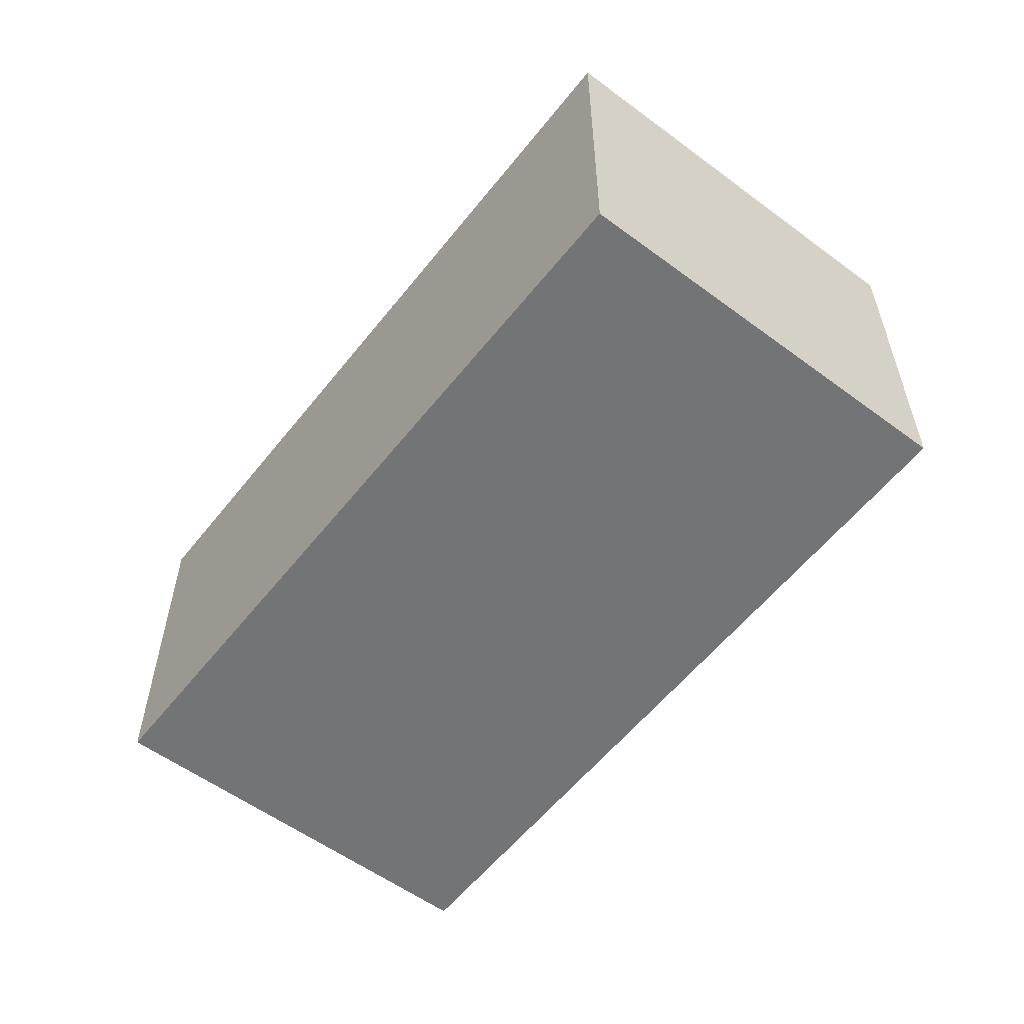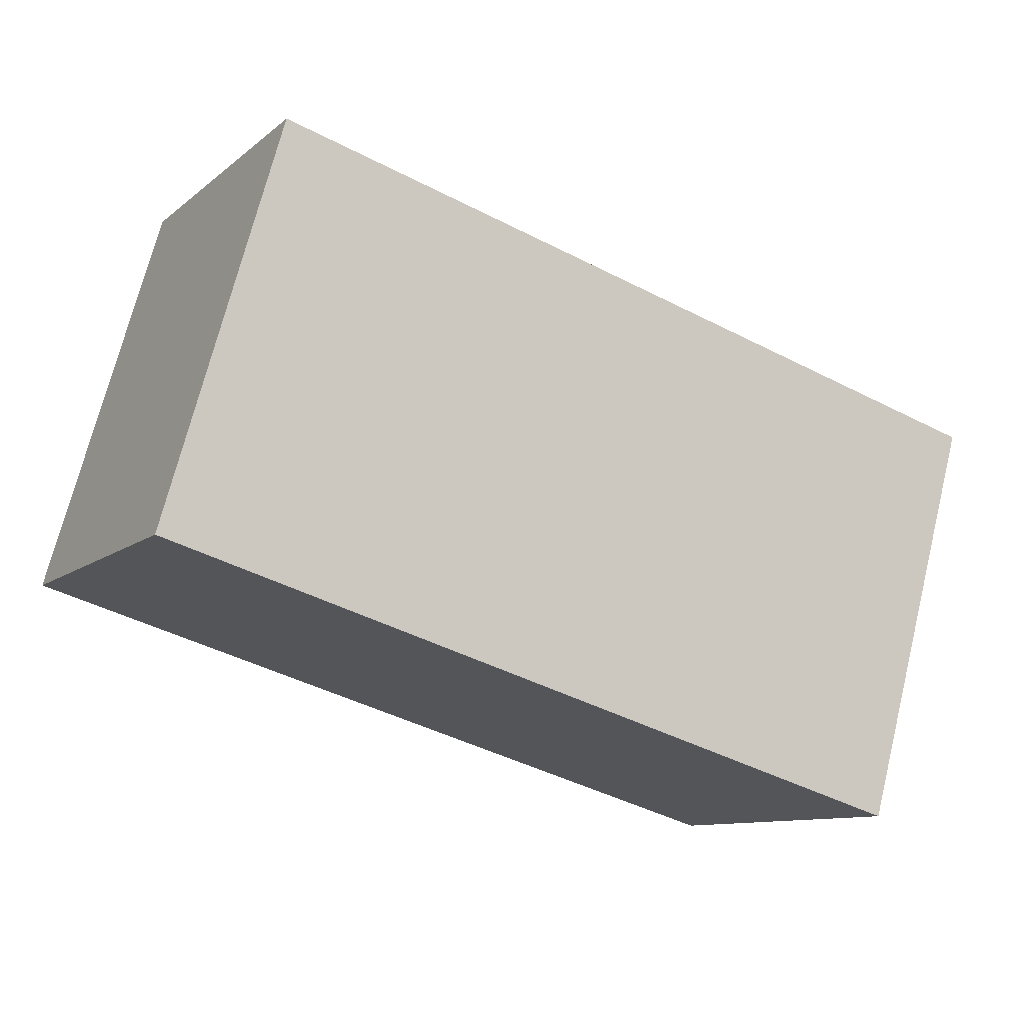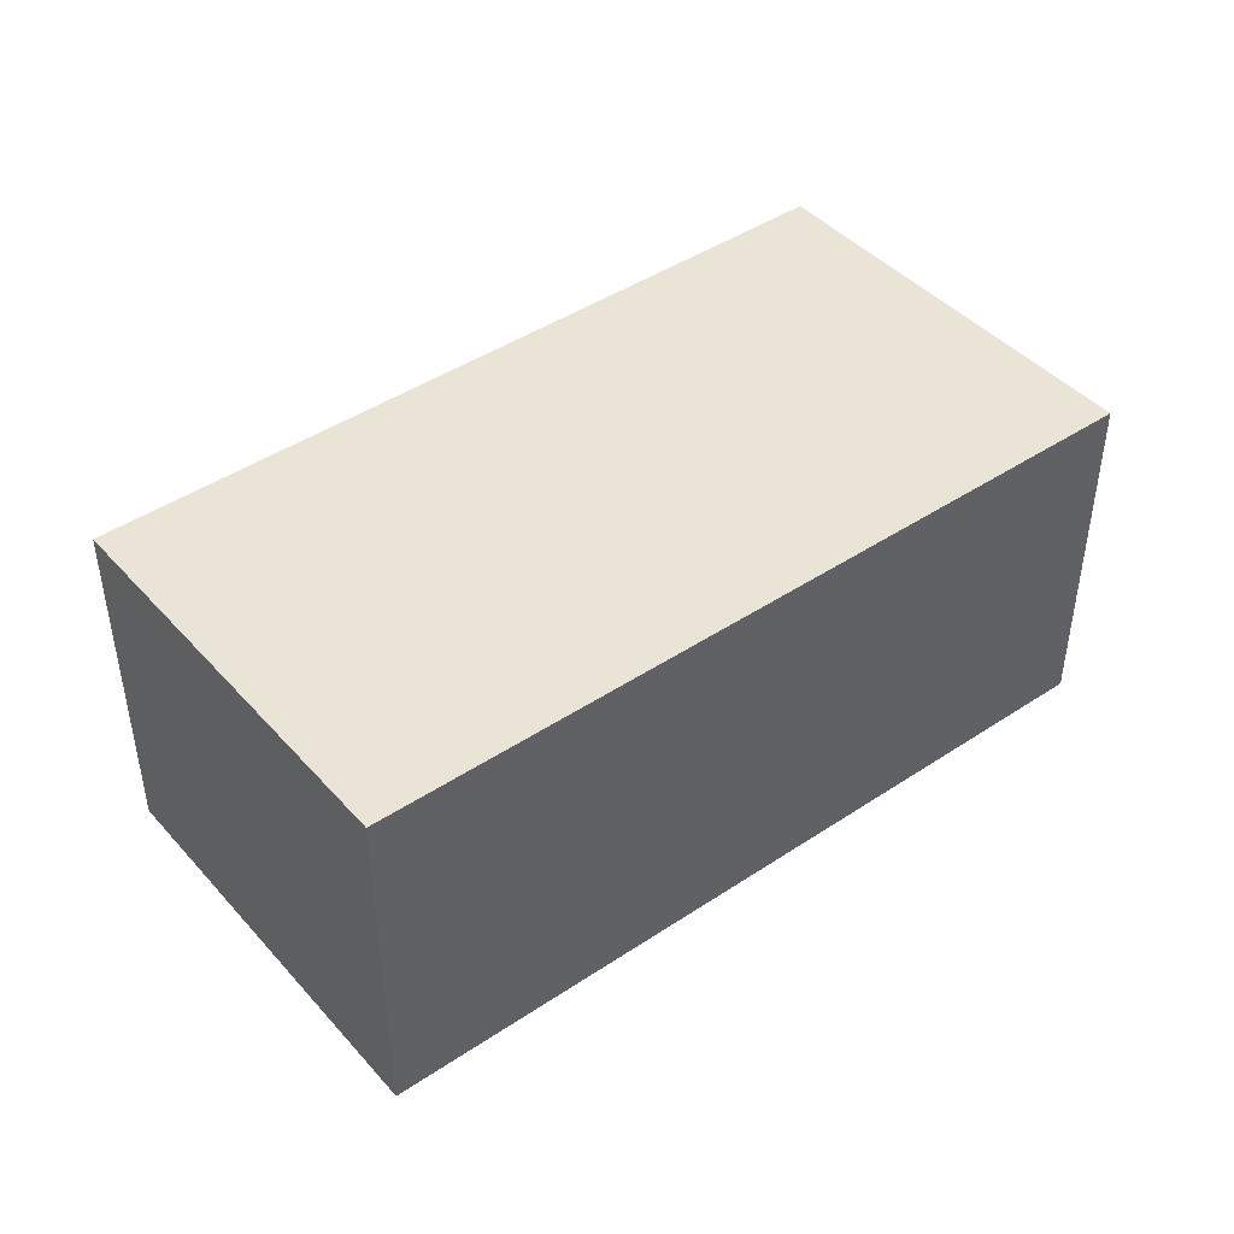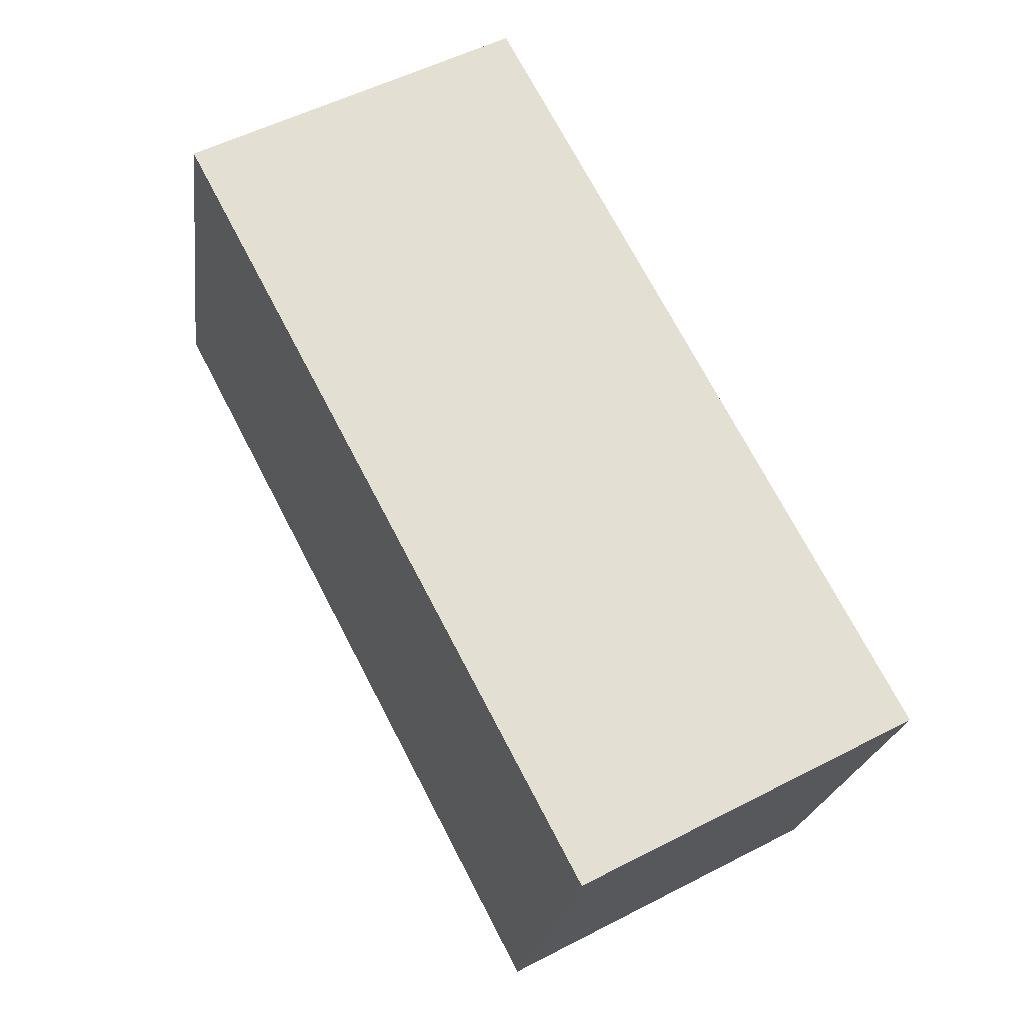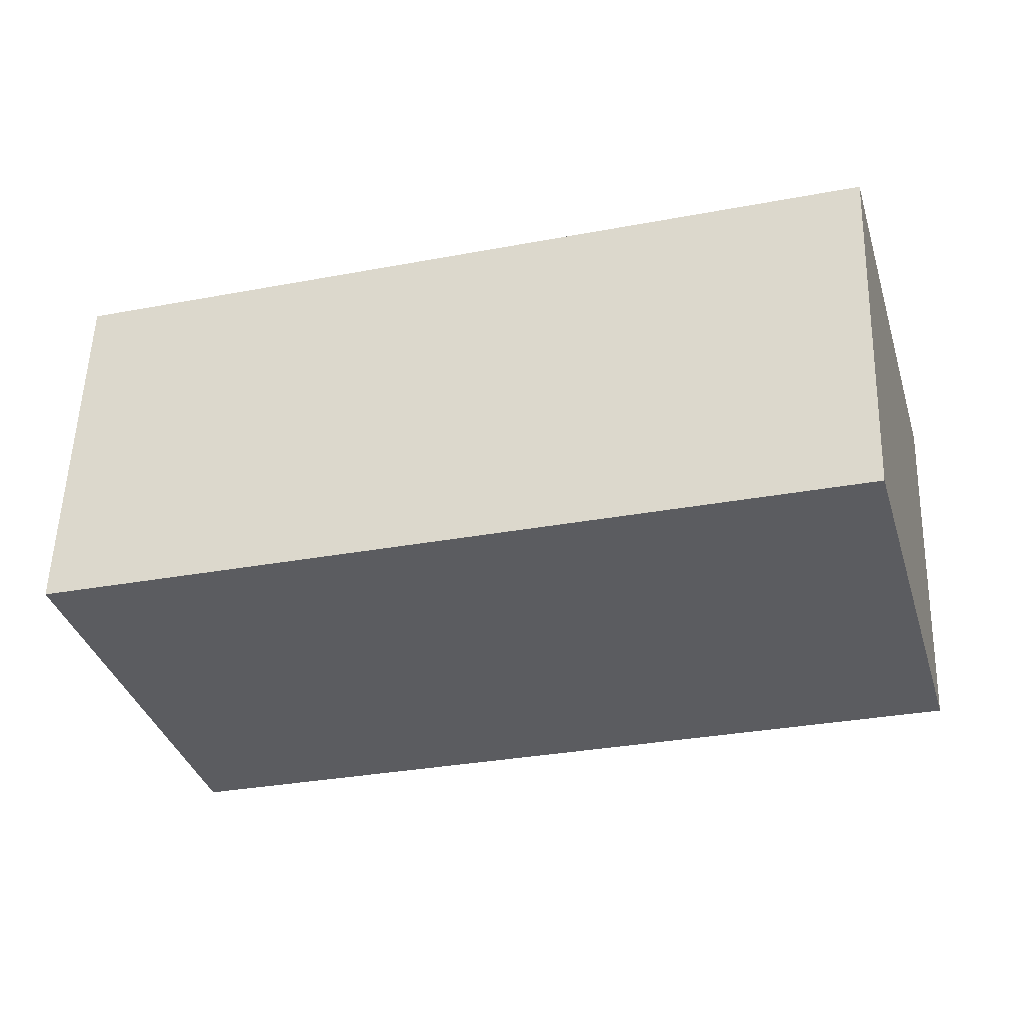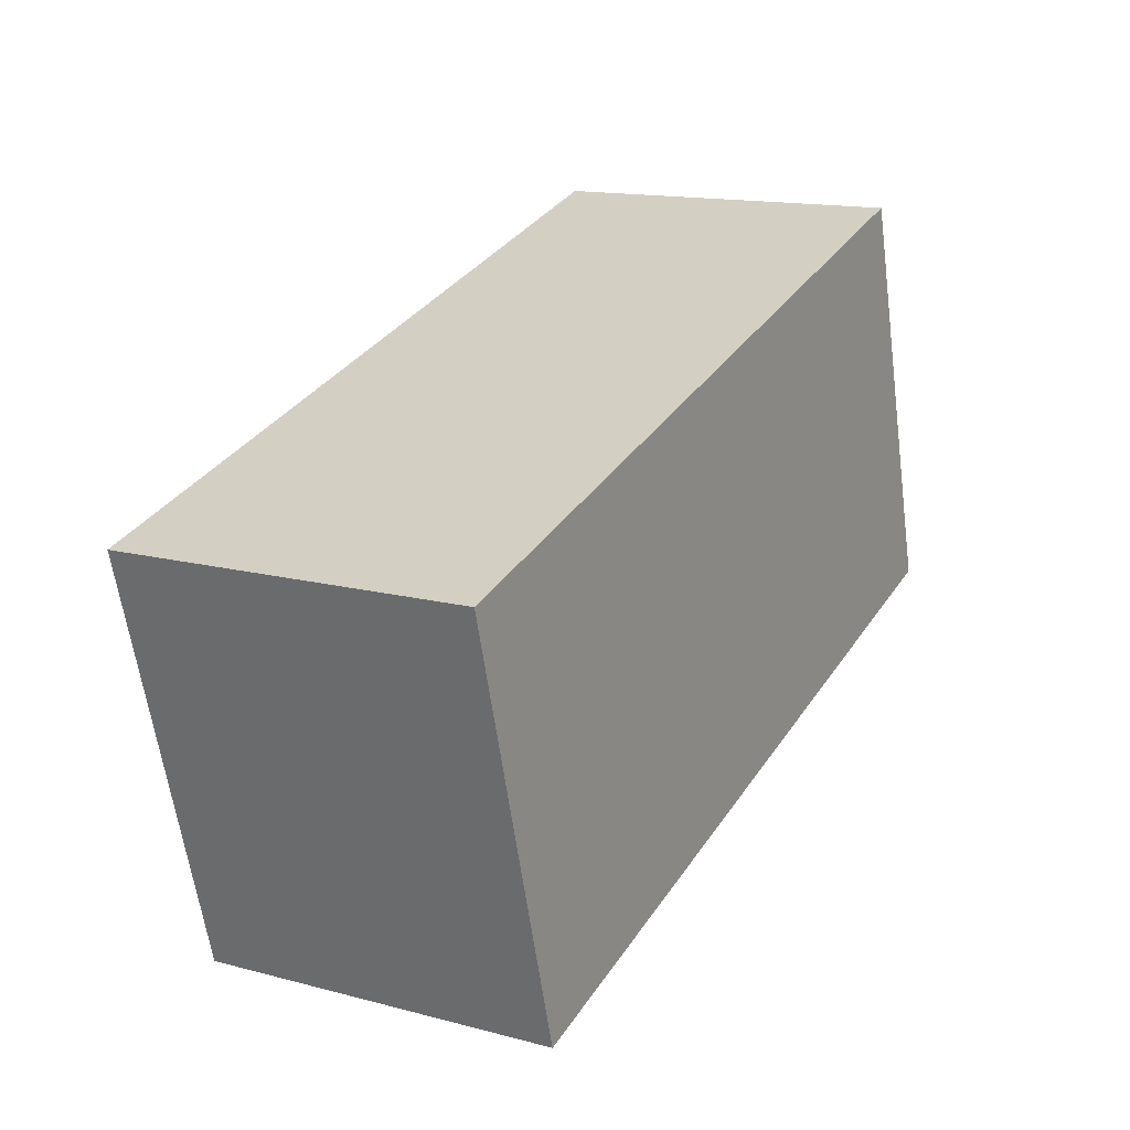
<metadata>
{"format":"obj","ext":"obj","renderer":"f3d","projection":"perspective","resolution":1024,"background":"white","views":[{"elev":-56.1,"azim":36.2,"up":"+Y"},{"elev":-10.2,"azim":151.8,"up":"+Z"},{"elev":43.9,"azim":125.6,"up":"+Y"},{"elev":53.7,"azim":-118.8,"up":"+Z"},{"elev":55.2,"azim":1.8,"up":"+Z"},{"elev":14.7,"azim":-60.5,"up":"+Z"}]}
</metadata>
<code>
v  0 2.507 1.535e-16
v  0.869 2.507 -2.903
v  0.827 2.507 -2.915
v  6.385 2.507 -1.272
v  5.564 2.507 1.597
v  6.385 7.789e-17 -1.272
v  0.869 1.778e-16 -2.903
v  0.827 1.785e-16 -2.915
v  0 0 0
v  5.564 -9.779e-17 1.597
g defaultobject
f 1 2 3
f 2 1 4
f 4 1 5
f 6 2 4
f 2 6 7
f 2 7 3
f 3 7 8
f 8 1 3
f 1 8 9
f 9 5 1
f 5 9 10
f 10 4 5
f 4 10 6
f 7 9 8
f 9 7 6
f 9 6 10

</code>
